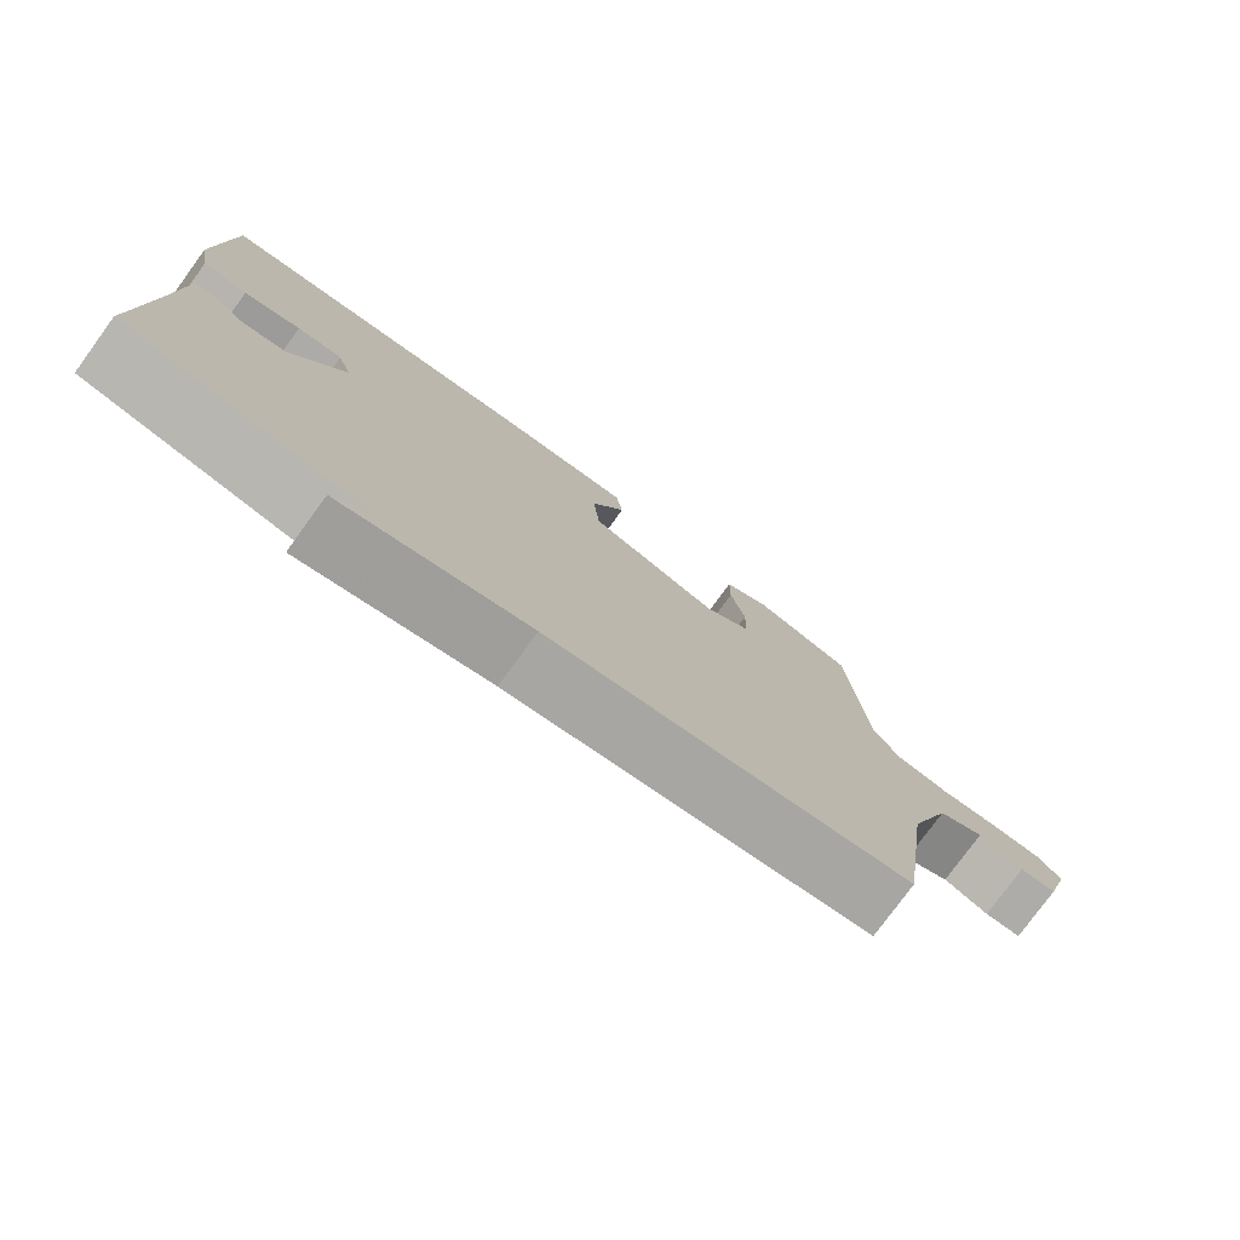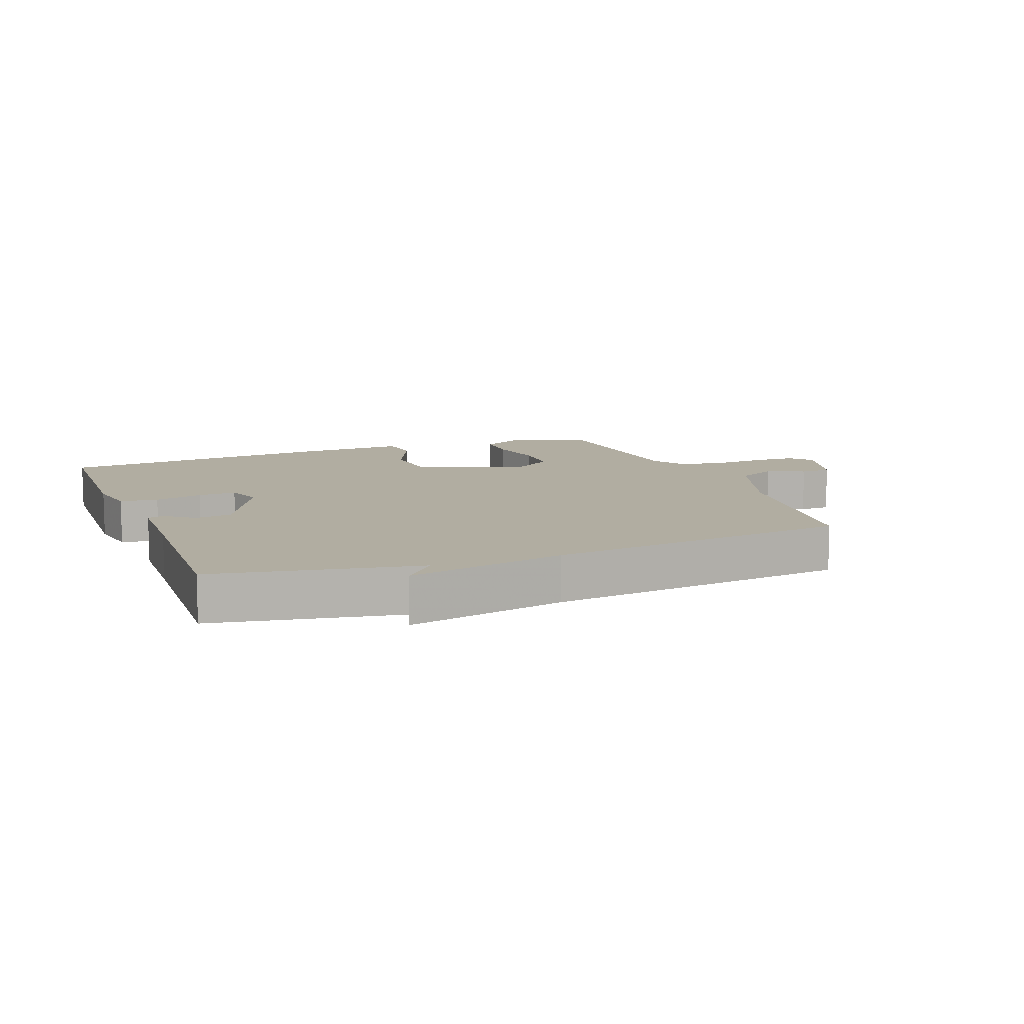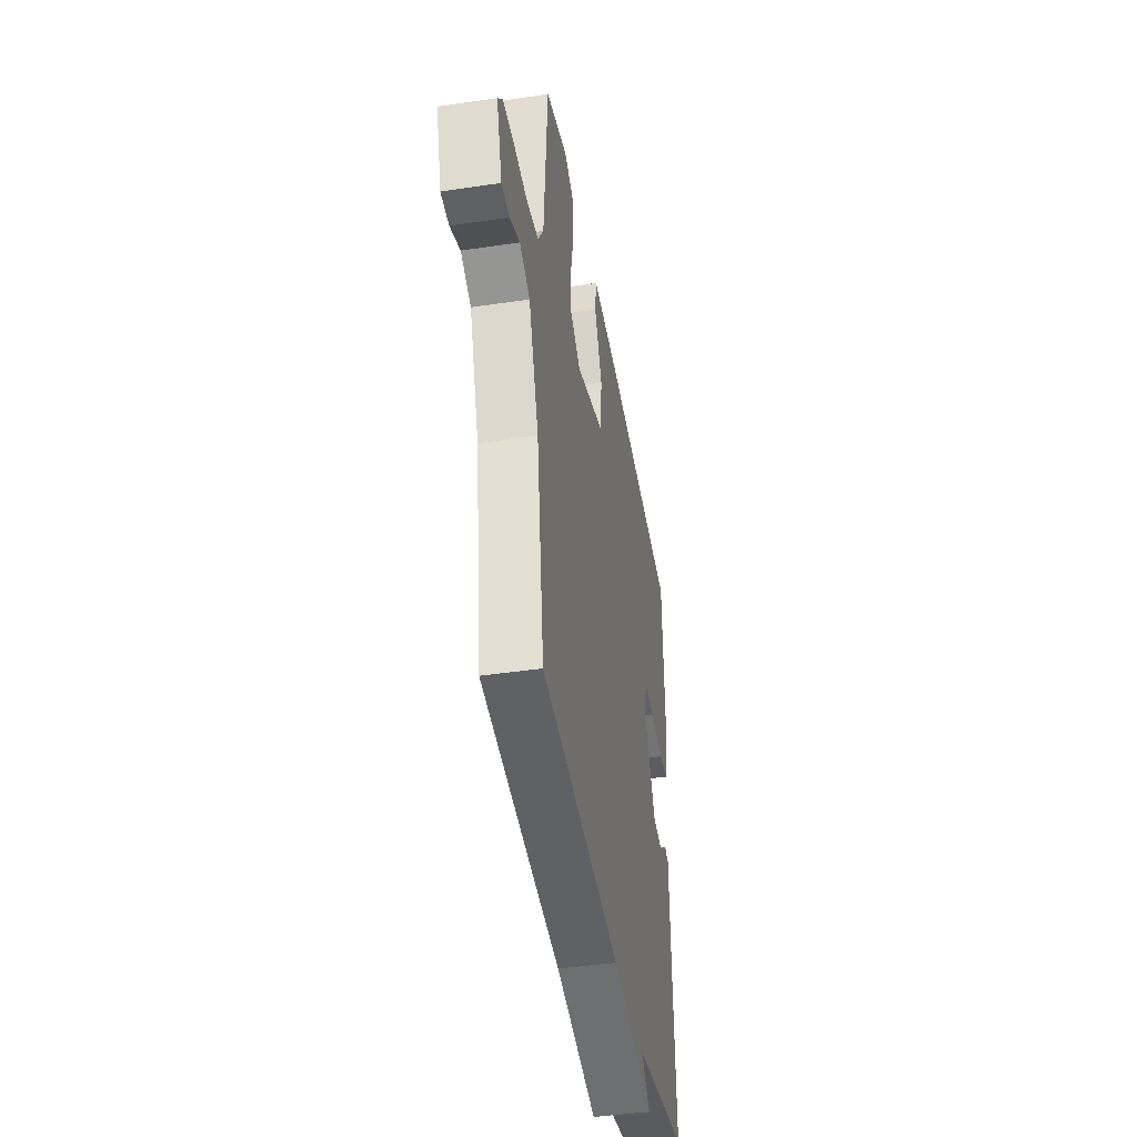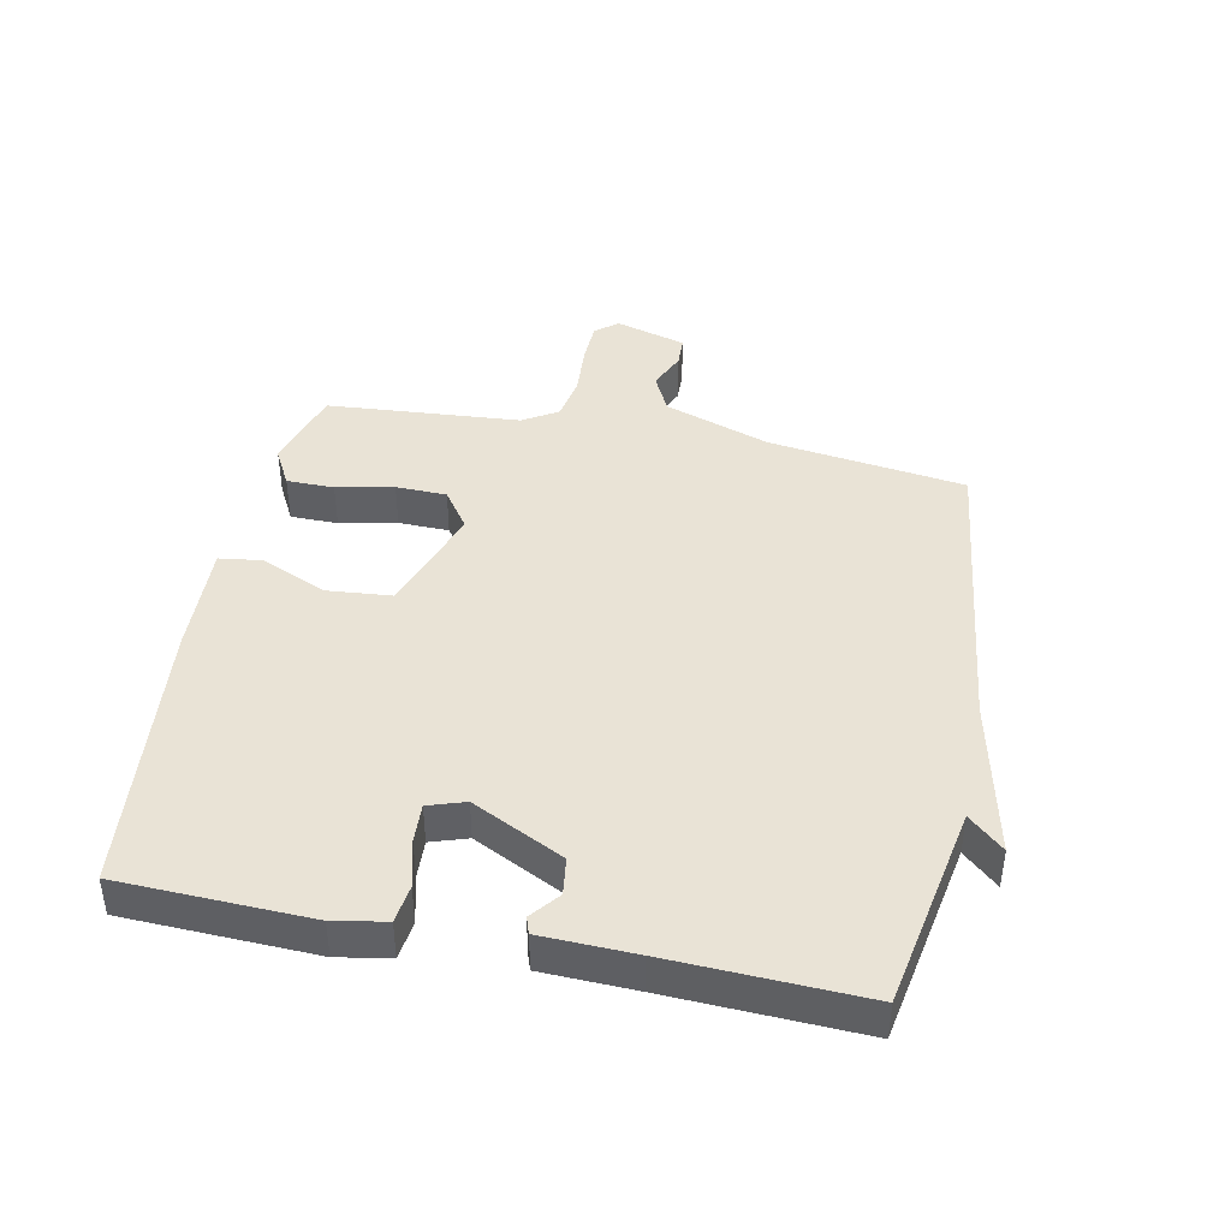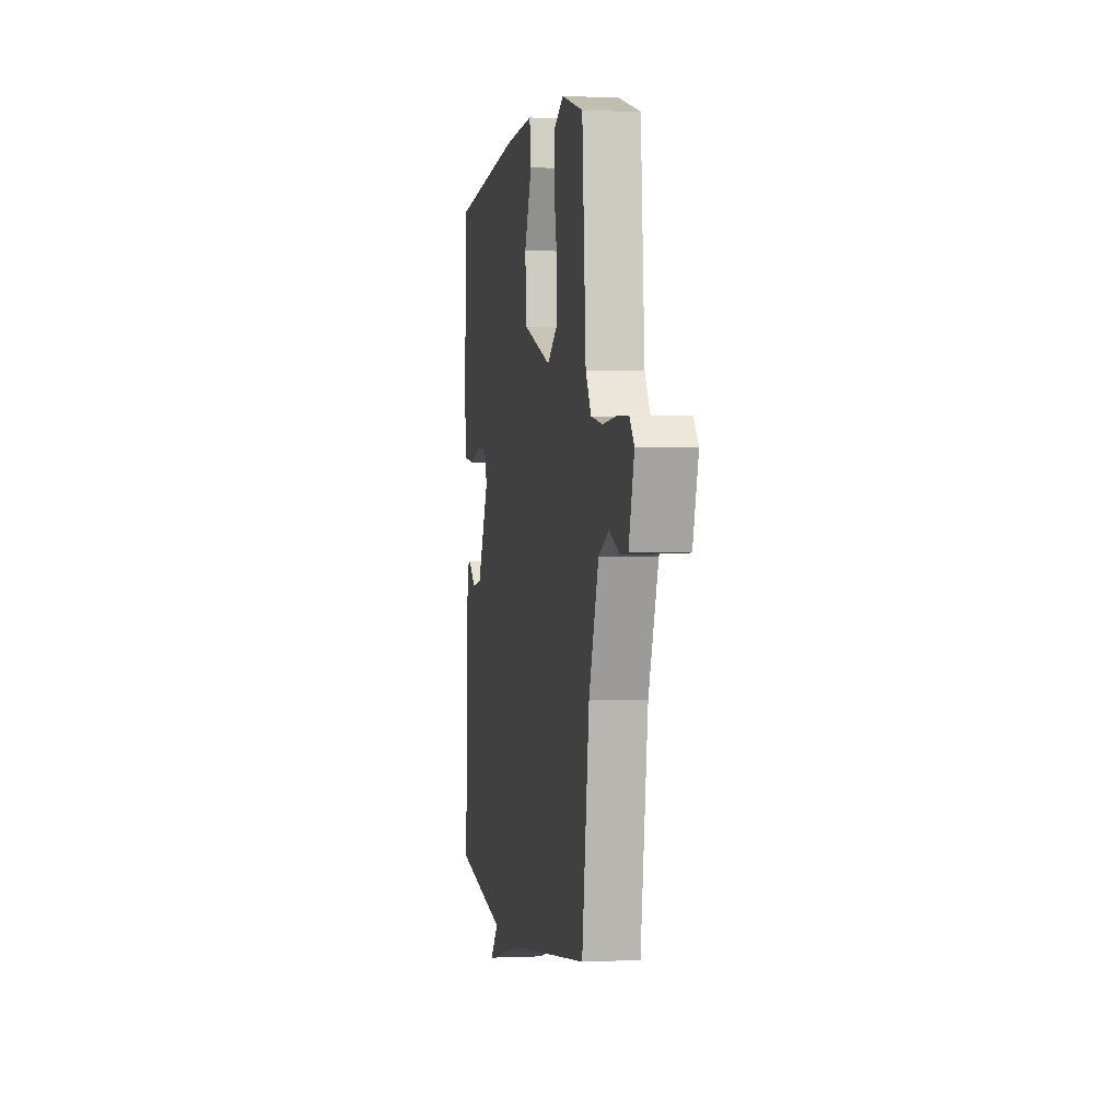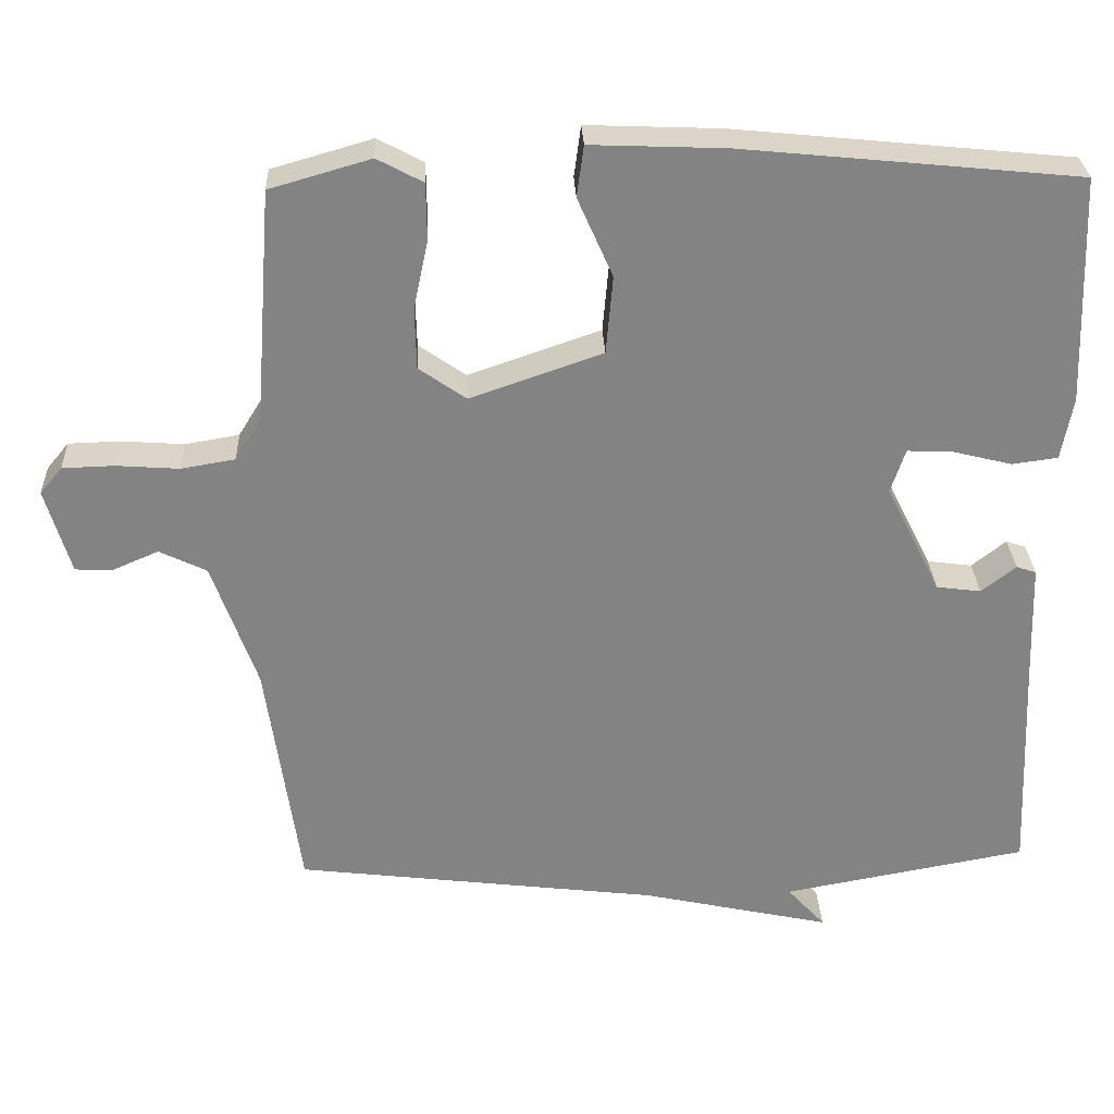
<metadata>
{"format":"obj","ext":"obj","renderer":"f3d","projection":"perspective","resolution":1024,"background":"white","views":[{"elev":-77.8,"azim":143.9,"up":"+Z"},{"elev":10.4,"azim":159.0,"up":"+Y"},{"elev":-42.5,"azim":-79.9,"up":"+Z"},{"elev":42.2,"azim":101.4,"up":"+Y"},{"elev":0.7,"azim":-99.9,"up":"+Z"},{"elev":29.0,"azim":-2.4,"up":"+Z"}]}
</metadata>
<code>
v 0.5 0.07 -0.5
v 0.178 0.07 -0.559
v 0.228 0.07 -0.614
v -0.022 0.07 -0.559
v -0.5 0.07 -0.5
v -0.544 0.07 -0.189
v -0.603 0.07 -0.022
v -0.665 0.07 0.008
v -0.725 0.07 -0.018
v -0.774 0.07 -0.016
v -0.807 0.07 0.096
v -0.778 0.07 0.131
v -0.71 0.07 0.133
v -0.628 0.07 0.127
v -0.557 0.07 0.139
v -0.523 0.07 0.194
v -0.5 0.07 0.5
v -0.368 0.07 0.538
v -0.308 0.07 0.506
v -0.307 0.07 0.431
v -0.326 0.07 0.341
v -0.324 0.07 0.261
v -0.262 0.07 0.218
v -0.089 0.07 0.278
v -0.08 0.07 0.38
v -0.126 0.07 0.484
v -0.117 0.07 0.551
v 0.059 0.07 0.544
v 0.5 0.07 0.5
v 0.511 0.07 0.201
v 0.496 0.07 0.119
v 0.436 0.07 0.111
v 0.36 0.07 0.13
v 0.299 0.07 0.133
v 0.28 0.07 0.075
v 0.352 0.07 -0.069
v 0.411 0.07 -0.077
v 0.456 0.07 -0.041
v 0.482 0.07 -0.05
v 0.487 0.07 -0.197
v 0.5 0 -0.5
v 0.178 0 -0.559
v 0.228 0 -0.614
v -0.022 0 -0.559
v -0.5 0 -0.5
v -0.544 0 -0.189
v -0.603 0 -0.022
v -0.665 0 0.008
v -0.725 0 -0.018
v -0.774 0 -0.016
v -0.807 0 0.096
v -0.778 0 0.131
v -0.71 0 0.133
v -0.628 0 0.127
v -0.557 0 0.139
v -0.523 0 0.194
v -0.5 0 0.5
v -0.368 0 0.538
v -0.308 0 0.506
v -0.307 0 0.431
v -0.326 0 0.341
v -0.324 0 0.261
v -0.262 0 0.218
v -0.089 0 0.278
v -0.08 0 0.38
v -0.126 0 0.484
v -0.117 0 0.551
v 0.059 0 0.544
v 0.5 0 0.5
v 0.511 0 0.201
v 0.496 0 0.119
v 0.436 0 0.111
v 0.36 0 0.13
v 0.299 0 0.133
v 0.28 0 0.075
v 0.352 0 -0.069
v 0.411 0 -0.077
v 0.456 0 -0.041
v 0.482 0 -0.05
v 0.487 0 -0.197
f 37 38 39 40
f 40 1 2
f 37 40 2
f 36 37 2
f 35 36 2
f 31 32 33
f 30 31 33
f 29 30 33
f 28 29 33
f 27 28 33
f 26 27 33
f 25 26 33
f 24 25 33 34
f 23 24 34 35
f 19 20 21
f 18 19 21
f 17 18 21
f 16 17 21
f 15 16 21 22
f 12 13 14
f 11 12 14
f 10 11 14
f 9 10 14
f 8 9 14
f 7 8 14 15
f 15 22 23
f 7 15 23
f 6 7 23
f 2 3 4
f 6 23 35
f 5 6 35
f 4 5 35
f 2 4 35
f 80 79 78 77
f 42 41 80
f 42 80 77
f 42 77 76
f 42 76 75
f 73 72 71
f 73 71 70
f 73 70 69
f 73 69 68
f 73 68 67
f 73 67 66
f 73 66 65
f 74 73 65 64
f 75 74 64 63
f 61 60 59
f 61 59 58
f 61 58 57
f 61 57 56
f 62 61 56 55
f 54 53 52
f 54 52 51
f 54 51 50
f 54 50 49
f 54 49 48
f 55 54 48 47
f 63 62 55
f 63 55 47
f 63 47 46
f 44 43 42
f 75 63 46
f 75 46 45
f 75 45 44
f 75 44 42
f 1 41 42 2
f 2 42 43 3
f 3 43 44 4
f 4 44 45 5
f 5 45 46 6
f 6 46 47 7
f 7 47 48 8
f 8 48 49 9
f 9 49 50 10
f 10 50 51 11
f 11 51 52 12
f 12 52 53 13
f 13 53 54 14
f 14 54 55 15
f 15 55 56 16
f 16 56 57 17
f 17 57 58 18
f 18 58 59 19
f 19 59 60 20
f 20 60 61 21
f 21 61 62 22
f 22 62 63 23
f 23 63 64 24
f 24 64 65 25
f 25 65 66 26
f 26 66 67 27
f 27 67 68 28
f 28 68 69 29
f 29 69 70 30
f 30 70 71 31
f 31 71 72 32
f 32 72 73 33
f 33 73 74 34
f 34 74 75 35
f 35 75 76 36
f 36 76 77 37
f 37 77 78 38
f 38 78 79 39
f 39 79 80 40
f 40 80 41 1

</code>
